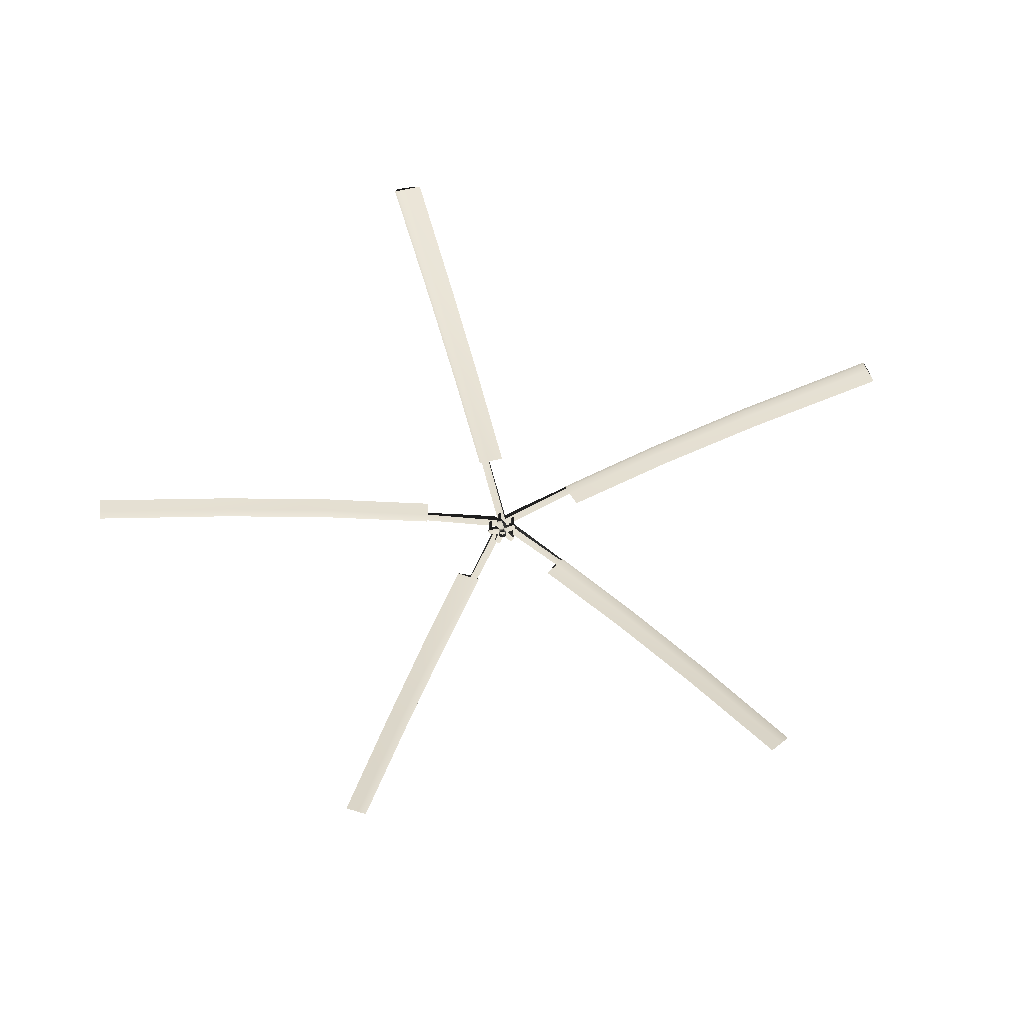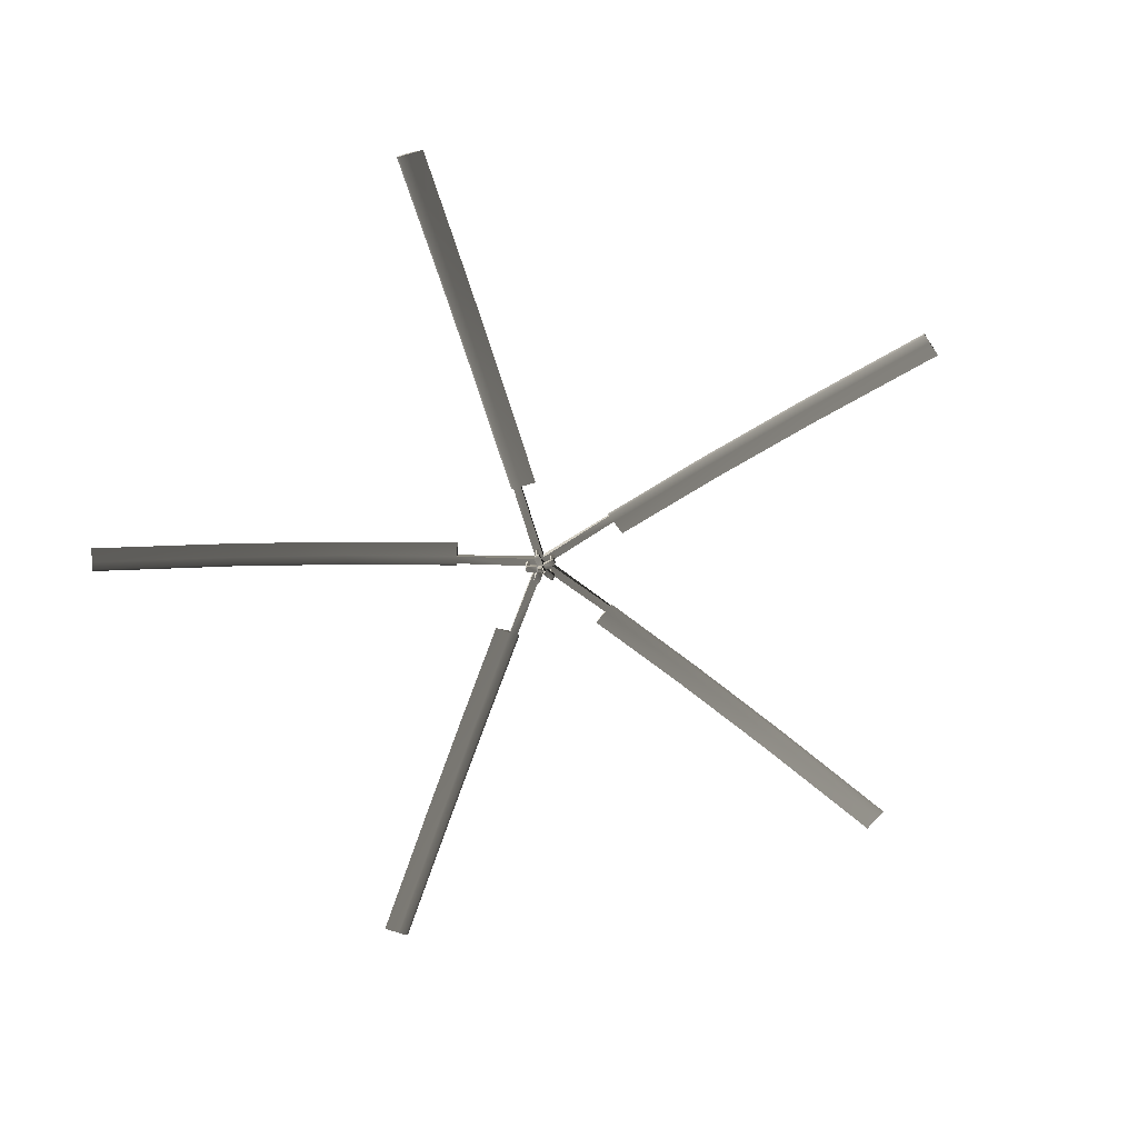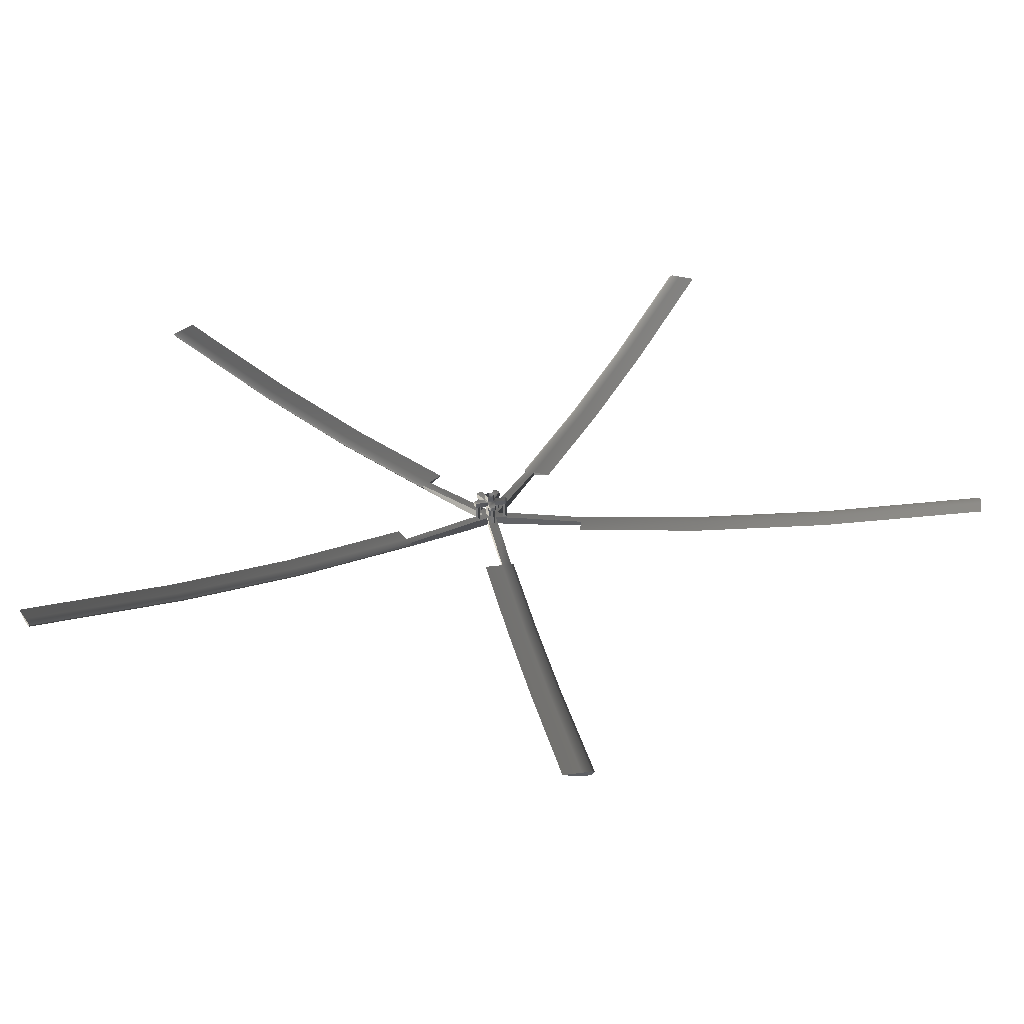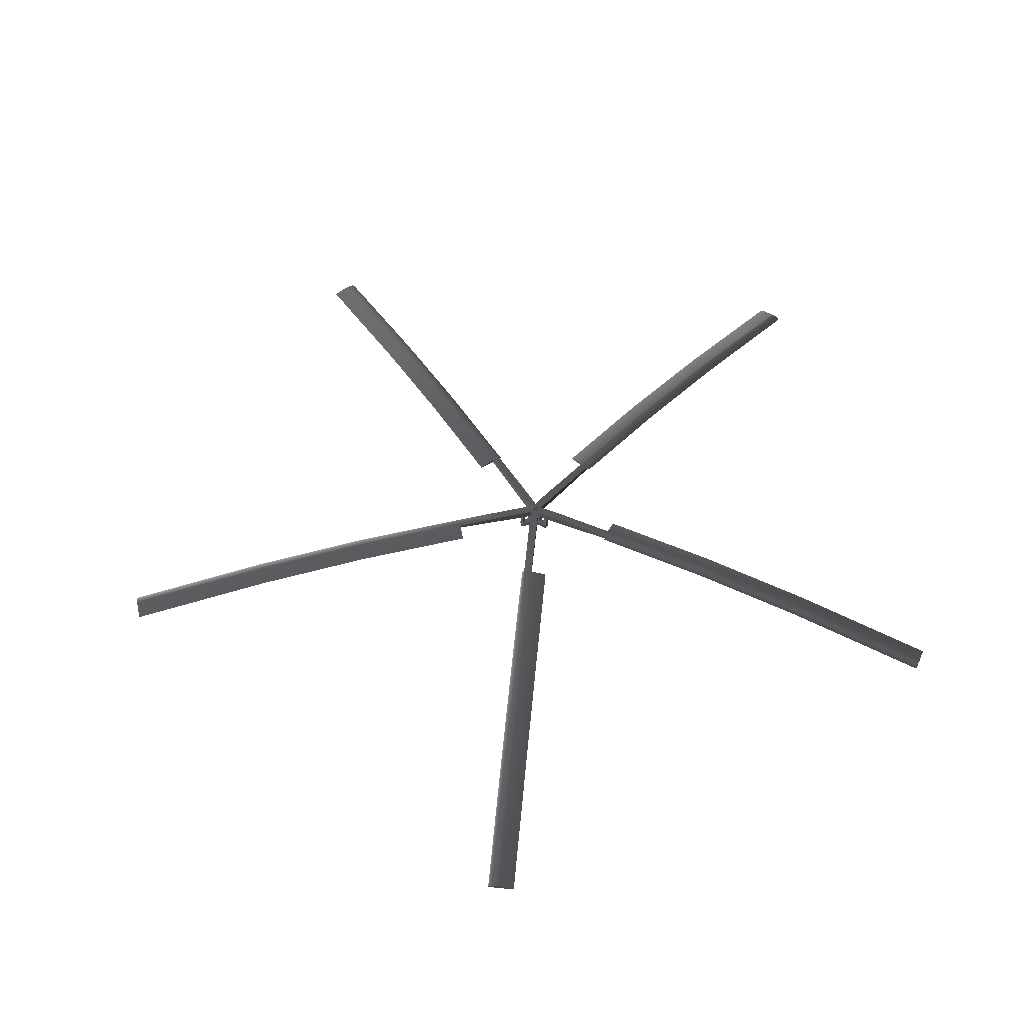
<metadata>
{"format":"obj","ext":"obj","renderer":"f3d","projection":"perspective","resolution":1024,"background":"white","views":[{"elev":-54.7,"azim":110.7,"up":"+Y"},{"elev":-65.4,"azim":42.0,"up":"+Y"},{"elev":-57.9,"azim":1.9,"up":"+Z"},{"elev":51.6,"azim":-112.7,"up":"+Y"}]}
</metadata>
<code>
g Pale1_Pale1
v -0.6726 1.805 0.7205
v -0.5517 1.761 0.8466
v -0.6726 1.764 0.7205
v 0.472 1.805 0.8715
v 0.6293 1.761 0.7955
v 0.472 1.764 0.8715
v 0.9693 1.805 -0.1704
v 0.9456 1.761 -0.3435
v 0.9693 1.764 -0.1704
v 0.1321 1.805 -0.9653
v -0.03985 1.761 -0.9963
v 0.1321 1.764 -0.9653
v -0.8827 1.805 -0.4147
v -0.9652 1.761 -0.2608
v -0.8827 1.764 -0.4147
v -0.7363 1.764 0.654
v -0.7545 1.774 0.6351
v -0.7363 1.805 0.654
v 0.3891 1.764 0.9116
v 0.3655 1.774 0.923
v 0.3891 1.805 0.9116
v 0.9818 1.764 -0.07913
v 0.9854 1.774 -0.05317
v 0.9818 1.805 -0.07913
v 0.2227 1.764 -0.949
v 0.2485 1.774 -0.9444
v 0.2227 1.805 -0.949
v -0.8391 1.764 -0.4959
v -0.8267 1.774 -0.519
v -0.8391 1.805 -0.4959
v -0.02252 1.568 -0.04584
v -0.01777 1.56 -0.036
v -0.05589 1.568 0.01638
v -0.04506 1.56 0.01489
v -0.007023 1.568 0.06733
v -0.005093 1.56 0.05657
v -0.1354 1.548 0.09266
v -0.08659 1.548 0.1436
v -0.1389 1.557 0.1197
v -0.1125 1.557 0.1476
v -0.153 1.548 -0.03572
v -0.1197 1.548 -0.09793
v -0.1676 1.557 -0.05549
v -0.1454 1.557 -0.09993
v 0.04695 1.568 -0.03334
v 0.03907 1.56 -0.02577
v -0.003002 1.548 -0.1543
v 0.06647 1.548 -0.1418
v 0.01529 1.557 -0.1748
v 0.0587 1.557 -0.1673
v 0.1562 1.548 -0.04828
v 0.05653 1.568 0.03661
v 0.1657 1.548 0.02165
v 0.1872 1.557 0.00421
v 0.1812 1.557 -0.03778
v 0.1045 1.548 0.1359
v 0.04094 1.548 0.1666
v 0.06649 1.557 0.18
v 0.1023 1.557 0.1638
v -0.1125 1.595 0.1476
v -0.1389 1.595 0.1197
v -0.1354 1.596 0.09266
v 0.1023 1.595 0.1638
v 0.06649 1.595 0.18
v 0.1872 1.595 0.00421
v 0.1812 1.595 -0.03778
v 0.1562 1.596 -0.04828
v 0.0587 1.595 -0.1673
v 0.01529 1.595 -0.1748
v -0.003002 1.596 -0.1543
v -0.1676 1.595 -0.05549
v -0.1454 1.595 -0.09993
v 0.03983 1.875 0.02383
v 0.02957 1.875 -0.02132
v 7.4e-05 1.875 0.04752
v -0.03476 1.875 0.01703
v -0.01653 1.875 -0.02551
v -0.04216 1.748 0.0145
v -0.04216 1.621 0.0145
v -0.004581 1.748 0.05369
v -0.004581 1.621 0.05369
v 0.04431 1.748 0.03006
v 0.04431 1.621 0.03006
v 0.03695 1.748 -0.02374
v 0.03695 1.621 -0.02374
v -0.01649 1.748 -0.03336
v -0.01649 1.621 -0.03336
v -0.03476 1.836 0.01703
v 7.4e-05 1.836 0.04752
v 0.03983 1.836 0.02383
v 0.02957 1.836 -0.02132
v -0.01653 1.836 -0.02551
v -0.2619 1.753 0.1991
v -0.07401 1.753 0.01894
v -0.1981 1.753 0.2656
v -0.01024 1.753 0.08545
v -0.03047 1.753 -0.06225
v -0.3034 1.753 -0.1041
v -0.2598 1.753 -0.1853
v 0.06021 1.753 -0.04593
v 0.01563 1.753 -0.3184
v 0.1063 1.753 -0.3021
v 0.07272 1.753 0.04535
v 0.3181 1.753 -0.08124
v 0.3306 1.753 0.01004
v 0.186 1.753 0.2797
v 0.103 1.753 0.3198
v -0.01024 1.831 0.08545
v -0.1981 1.831 0.2656
v -0.2619 1.831 0.1991
v -0.07401 1.831 0.01894
v 0.07272 1.831 0.04535
v 0.103 1.831 0.3198
v 0.186 1.831 0.2797
v 0.06021 1.831 -0.04593
v 0.3306 1.831 0.01004
v 0.3181 1.831 -0.08124
v -0.03047 1.831 -0.06225
v 0.1063 1.831 -0.3021
v 0.01563 1.831 -0.3184
v -0.2598 1.831 -0.1853
v -0.3034 1.831 -0.1041
v -1.597 1.699 1.607
v -1.476 1.695 1.733
v -2.521 1.563 2.493
v -2.4 1.558 2.619
v -1.66 1.699 1.54
v -3.667 1.313 3.592
v -3.546 1.309 3.718
v -2.585 1.563 2.426
v -3.731 1.313 3.525
v -3.749 1.323 3.506
v -2.603 1.572 2.407
v -1.679 1.709 1.521
v -1.66 1.739 1.54
v -1.597 1.739 1.607
v -2.521 1.602 2.493
v -3.667 1.353 3.592
v -3.731 1.353 3.525
v -2.585 1.602 2.426
v 1.029 1.699 2.024
v 1.186 1.695 1.948
v 1.586 1.563 3.177
v 1.744 1.558 3.101
v 0.9463 1.699 2.064
v 2.277 1.313 4.606
v 2.435 1.309 4.53
v 1.503 1.563 3.217
v 2.194 1.313 4.646
v 2.171 1.323 4.658
v 1.48 1.572 3.228
v 0.9227 1.709 2.076
v 0.9463 1.739 2.064
v 1.029 1.739 2.024
v 1.586 1.602 3.177
v 2.277 1.353 4.606
v 2.194 1.353 4.646
v 1.503 1.602 3.217
v 2.238 1.699 -0.3441
v 2.214 1.695 -0.5172
v 3.506 1.563 -0.5178
v 3.483 1.558 -0.6909
v 2.25 1.699 -0.2528
v 5.079 1.313 -0.7332
v 5.056 1.309 -0.9062
v 3.519 1.563 -0.4265
v 5.092 1.313 -0.6419
v 5.095 1.323 -0.6159
v 3.522 1.572 -0.4006
v 2.254 1.709 -0.2269
v 2.25 1.739 -0.2528
v 2.238 1.739 -0.3441
v 3.506 1.602 -0.5178
v 5.079 1.353 -0.7332
v 5.092 1.353 -0.6419
v 3.519 1.602 -0.4265
v 0.3589 1.699 -2.225
v 0.1869 1.695 -2.256
v 0.5857 1.563 -3.485
v 0.4137 1.558 -3.516
v 0.4495 1.699 -2.209
v 0.8669 1.313 -5.048
v 0.695 1.309 -5.079
v 0.6763 1.563 -3.469
v 0.9576 1.313 -5.032
v 0.9833 1.323 -5.027
v 0.7021 1.572 -3.465
v 0.4753 1.709 -2.204
v 0.4495 1.739 -2.209
v 0.3589 1.739 -2.225
v 0.5857 1.602 -3.485
v 0.8669 1.353 -5.048
v 0.9576 1.353 -5.032
v 0.6763 1.602 -3.469
v -2.011 1.699 -1.02
v -2.094 1.695 -0.8658
v -3.139 1.563 -1.625
v -3.222 1.558 -1.471
v -1.967 1.699 -1.101
v -4.538 1.313 -2.375
v -4.621 1.309 -2.221
v -3.096 1.563 -1.706
v -4.495 1.313 -2.456
v -4.482 1.323 -2.479
v -3.083 1.572 -1.729
v -1.955 1.709 -1.124
v -1.967 1.739 -1.101
v -2.011 1.739 -1.02
v -3.139 1.602 -1.625
v -4.538 1.353 -2.375
v -4.495 1.353 -2.456
v -3.096 1.602 -1.706
v 0.0469 1.56 0.03144
v -0.04506 1.506 0.01489
v -0.005093 1.506 0.05657
v -0.01777 1.506 -0.036
v 0.03907 1.506 -0.02577
v 0.0469 1.506 0.03144
v -0.007023 1.616 0.06733
v -0.08659 1.596 0.1436
v -0.05589 1.616 0.01638
v 0.05653 1.616 0.03661
v 0.1045 1.596 0.1359
v 0.04094 1.596 0.1666
v 0.04695 1.616 -0.03334
v 0.1657 1.596 0.02165
v -0.02252 1.616 -0.04584
v 0.06647 1.596 -0.1418
v -0.153 1.596 -0.03572
v -0.1197 1.596 -0.09793
v 0.03939 1.585 -0.1202
v 0.03939 1.759 -0.1202
v 0.01291 1.585 -0.1279
v 0.01291 1.759 -0.1279
v 0.05489 1.585 -0.143
v 0.05489 1.759 -0.143
v 0.03799 1.585 -0.1648
v 0.03799 1.759 -0.1648
v 0.01205 1.585 -0.1555
v 0.01205 1.759 -0.1555
v 0.1644 1.585 0.008098
v 0.1644 1.759 0.008098
v 0.1379 1.585 0.000412
v 0.1379 1.759 0.000412
v 0.1799 1.585 -0.0147
v 0.1799 1.759 -0.0147
v 0.163 1.585 -0.03649
v 0.163 1.759 -0.03649
v 0.137 1.585 -0.02715
v 0.137 1.759 -0.02715
v -0.1234 1.585 -0.03791
v -0.1234 1.759 -0.03791
v -0.1499 1.585 -0.0456
v -0.1499 1.759 -0.0456
v -0.1079 1.585 -0.06071
v -0.1079 1.759 -0.06071
v -0.1248 1.585 -0.0825
v -0.1248 1.759 -0.0825
v -0.1507 1.585 -0.07316
v -0.1507 1.759 -0.07316
v -0.09918 1.585 0.1378
v -0.09918 1.759 0.1378
v -0.1257 1.585 0.1301
v -0.1257 1.759 0.1301
v -0.08368 1.585 0.115
v -0.08368 1.759 0.115
v -0.1006 1.585 0.09323
v -0.1006 1.759 0.09323
v -0.1265 1.585 0.1026
v -0.1265 1.759 0.1026
v 0.08141 1.585 0.1704
v 0.08141 1.759 0.1704
v 0.05494 1.585 0.1627
v 0.05494 1.759 0.1627
v 0.09691 1.585 0.1476
v 0.09691 1.759 0.1476
v 0.08001 1.585 0.1258
v 0.08001 1.759 0.1258
v 0.05407 1.585 0.1351
v 0.05407 1.759 0.1351
g Pale1_Body
f 1 2 3
f 4 5 6
f 7 8 9
f 10 11 12
f 13 14 15
f 16 17 18
f 19 20 21
f 22 23 24
f 25 26 27
f 28 29 30
f 31 32 33
f 34 33 32
f 33 34 35
f 36 35 34
f 37 33 38
f 37 38 39
f 40 39 38
f 35 38 33
f 33 41 31
f 42 31 41
f 41 43 42
f 44 42 43
f 45 46 31
f 32 31 46
f 31 47 45
f 48 45 47
f 47 49 48
f 50 48 49
f 45 51 52
f 53 52 51
f 53 51 54
f 55 54 51
f 52 56 35
f 57 35 56
f 57 56 58
f 59 58 56
f 40 60 39
f 61 39 60
f 61 62 39
f 37 39 62
f 59 63 58
f 64 58 63
f 65 54 66
f 55 66 54
f 66 55 67
f 51 67 55
f 68 50 69
f 49 69 50
f 69 49 70
f 47 70 49
f 43 71 44
f 72 44 71
f 73 74 75
f 76 75 74
f 77 76 74
f 78 79 80
f 81 80 79
f 80 81 82
f 83 82 81
f 82 83 84
f 85 84 83
f 84 85 86
f 87 86 85
f 86 87 78
f 79 78 87
f 76 88 75
f 89 75 88
f 75 89 73
f 90 73 89
f 73 90 74
f 91 74 90
f 74 91 77
f 92 77 91
f 77 92 76
f 88 76 92
f 93 94 95
f 96 95 94
f 94 78 96
f 78 94 86
f 80 96 78
f 97 86 94
f 94 98 97
f 99 97 98
f 86 97 84
f 100 84 97
f 97 101 100
f 102 100 101
f 84 100 82
f 82 103 80
f 103 82 100
f 96 80 103
f 100 104 103
f 105 103 104
f 103 106 96
f 107 96 106
f 108 109 96
f 95 96 109
f 109 108 110
f 111 110 108
f 111 108 88
f 89 88 108
f 88 92 111
f 108 112 89
f 108 113 112
f 114 112 113
f 90 89 112
f 112 115 90
f 112 116 115
f 117 115 116
f 91 90 115
f 92 91 118
f 115 118 91
f 118 111 92
f 115 119 118
f 120 118 119
f 118 121 111
f 122 111 121
f 94 93 111
f 110 111 93
f 112 114 103
f 106 103 114
f 96 107 108
f 113 108 107
f 115 117 100
f 104 100 117
f 103 105 112
f 116 112 105
f 118 120 97
f 101 97 120
f 100 102 115
f 119 115 102
f 111 122 94
f 98 94 122
f 97 99 118
f 121 118 99
f 95 3 93
f 16 93 3
f 3 123 16
f 3 2 123
f 124 123 2
f 123 124 125
f 126 125 124
f 127 16 123
f 123 125 127
f 125 126 128
f 129 128 126
f 125 128 130
f 130 127 125
f 131 130 128
f 131 132 130
f 133 130 132
f 130 133 127
f 134 127 133
f 127 134 16
f 17 16 134
f 109 1 95
f 3 95 1
f 110 18 109
f 1 109 18
f 18 135 1
f 136 1 135
f 136 124 1
f 2 1 124
f 136 137 124
f 126 124 137
f 137 138 126
f 129 126 138
f 138 137 139
f 137 136 140
f 140 139 137
f 135 140 136
f 140 133 139
f 132 139 133
f 133 140 134
f 135 134 140
f 134 135 17
f 18 17 135
f 93 16 110
f 18 110 16
f 106 6 107
f 19 107 6
f 6 141 19
f 6 5 141
f 142 141 5
f 141 142 143
f 144 143 142
f 145 19 141
f 141 143 145
f 143 144 146
f 147 146 144
f 143 146 148
f 148 145 143
f 149 148 146
f 149 150 148
f 151 148 150
f 148 151 145
f 152 145 151
f 145 152 19
f 20 19 152
f 114 4 106
f 6 106 4
f 113 21 114
f 4 114 21
f 21 153 4
f 154 4 153
f 154 142 4
f 5 4 142
f 154 155 142
f 144 142 155
f 155 156 144
f 147 144 156
f 156 155 157
f 155 154 158
f 158 157 155
f 153 158 154
f 158 151 157
f 150 157 151
f 151 158 152
f 153 152 158
f 152 153 20
f 21 20 153
f 107 19 113
f 21 113 19
f 104 9 105
f 22 105 9
f 9 159 22
f 9 8 159
f 160 159 8
f 159 160 161
f 162 161 160
f 163 22 159
f 159 161 163
f 161 162 164
f 165 164 162
f 161 164 166
f 166 163 161
f 167 166 164
f 167 168 166
f 169 166 168
f 166 169 163
f 170 163 169
f 163 170 22
f 23 22 170
f 117 7 104
f 9 104 7
f 116 24 117
f 7 117 24
f 24 171 7
f 172 7 171
f 172 160 7
f 8 7 160
f 172 173 160
f 162 160 173
f 173 174 162
f 165 162 174
f 174 173 175
f 173 172 176
f 176 175 173
f 171 176 172
f 176 169 175
f 168 175 169
f 169 176 170
f 171 170 176
f 170 171 23
f 24 23 171
f 105 22 116
f 24 116 22
f 101 12 102
f 25 102 12
f 12 177 25
f 12 11 177
f 178 177 11
f 177 178 179
f 180 179 178
f 181 25 177
f 177 179 181
f 179 180 182
f 183 182 180
f 179 182 184
f 184 181 179
f 185 184 182
f 185 186 184
f 187 184 186
f 184 187 181
f 188 181 187
f 181 188 25
f 26 25 188
f 120 10 101
f 12 101 10
f 119 27 120
f 10 120 27
f 27 189 10
f 190 10 189
f 190 178 10
f 11 10 178
f 190 191 178
f 180 178 191
f 191 192 180
f 183 180 192
f 192 191 193
f 191 190 194
f 194 193 191
f 189 194 190
f 194 187 193
f 186 193 187
f 187 194 188
f 189 188 194
f 188 189 26
f 27 26 189
f 102 25 119
f 27 119 25
f 98 15 99
f 28 99 15
f 15 195 28
f 15 14 195
f 196 195 14
f 195 196 197
f 198 197 196
f 199 28 195
f 195 197 199
f 197 198 200
f 201 200 198
f 197 200 202
f 202 199 197
f 203 202 200
f 203 204 202
f 205 202 204
f 202 205 199
f 206 199 205
f 199 206 28
f 29 28 206
f 122 13 98
f 15 98 13
f 121 30 122
f 13 122 30
f 30 207 13
f 208 13 207
f 208 196 13
f 14 13 196
f 208 209 196
f 198 196 209
f 209 210 198
f 201 198 210
f 210 209 211
f 209 208 212
f 212 211 209
f 207 212 208
f 212 205 211
f 204 211 205
f 205 212 206
f 207 206 212
f 206 207 29
f 30 29 207
f 99 28 121
f 30 121 28
f 128 129 138
f 128 138 131
f 139 131 138
f 139 132 131
f 146 147 156
f 146 156 149
f 157 149 156
f 157 150 149
f 164 165 174
f 164 174 167
f 175 167 174
f 175 168 167
f 182 183 192
f 182 192 185
f 193 185 192
f 193 186 185
f 200 201 210
f 200 210 203
f 211 203 210
f 211 204 203
f 52 213 45
f 46 45 213
f 35 36 52
f 213 52 36
f 34 214 36
f 215 36 214
f 32 216 34
f 214 34 216
f 46 217 32
f 216 32 217
f 213 218 46
f 217 46 218
f 36 215 213
f 218 213 215
f 219 220 35
f 38 35 220
f 38 220 40
f 60 40 220
f 221 33 62
f 37 62 33
f 222 223 52
f 56 52 223
f 56 223 59
f 63 59 223
f 219 35 224
f 57 224 35
f 57 58 224
f 64 224 58
f 51 45 67
f 225 67 45
f 222 52 226
f 53 226 52
f 53 54 226
f 65 226 54
f 47 31 70
f 227 70 31
f 225 45 228
f 48 228 45
f 48 50 228
f 68 228 50
f 221 229 33
f 41 33 229
f 41 229 43
f 71 43 229
f 227 31 230
f 42 230 31
f 60 220 61
f 62 61 220
f 220 219 62
f 221 62 219
f 219 81 221
f 81 219 83
f 79 221 81
f 222 83 219
f 219 224 222
f 83 222 85
f 223 222 224
f 224 64 223
f 63 223 64
f 225 85 222
f 222 226 225
f 85 225 87
f 87 227 79
f 221 79 227
f 227 87 225
f 67 225 226
f 226 65 67
f 66 67 65
f 225 228 227
f 70 227 228
f 70 228 69
f 68 69 228
f 227 230 221
f 229 221 230
f 229 230 71
f 72 71 230
f 72 230 44
f 42 44 230
f 231 232 233
f 234 233 232
f 235 236 231
f 232 231 236
f 237 238 235
f 236 235 238
f 239 240 237
f 238 237 240
f 233 234 239
f 240 239 234
f 241 242 243
f 244 243 242
f 245 246 241
f 242 241 246
f 247 248 245
f 246 245 248
f 249 250 247
f 248 247 250
f 243 244 249
f 250 249 244
f 251 252 253
f 254 253 252
f 255 256 251
f 252 251 256
f 257 258 255
f 256 255 258
f 259 260 257
f 258 257 260
f 253 254 259
f 260 259 254
f 261 262 263
f 264 263 262
f 265 266 261
f 262 261 266
f 267 268 265
f 266 265 268
f 269 270 267
f 268 267 270
f 263 264 269
f 270 269 264
f 271 272 273
f 274 273 272
f 275 276 271
f 272 271 276
f 277 278 275
f 276 275 278
f 279 280 277
f 278 277 280
f 273 274 279
f 280 279 274

</code>
